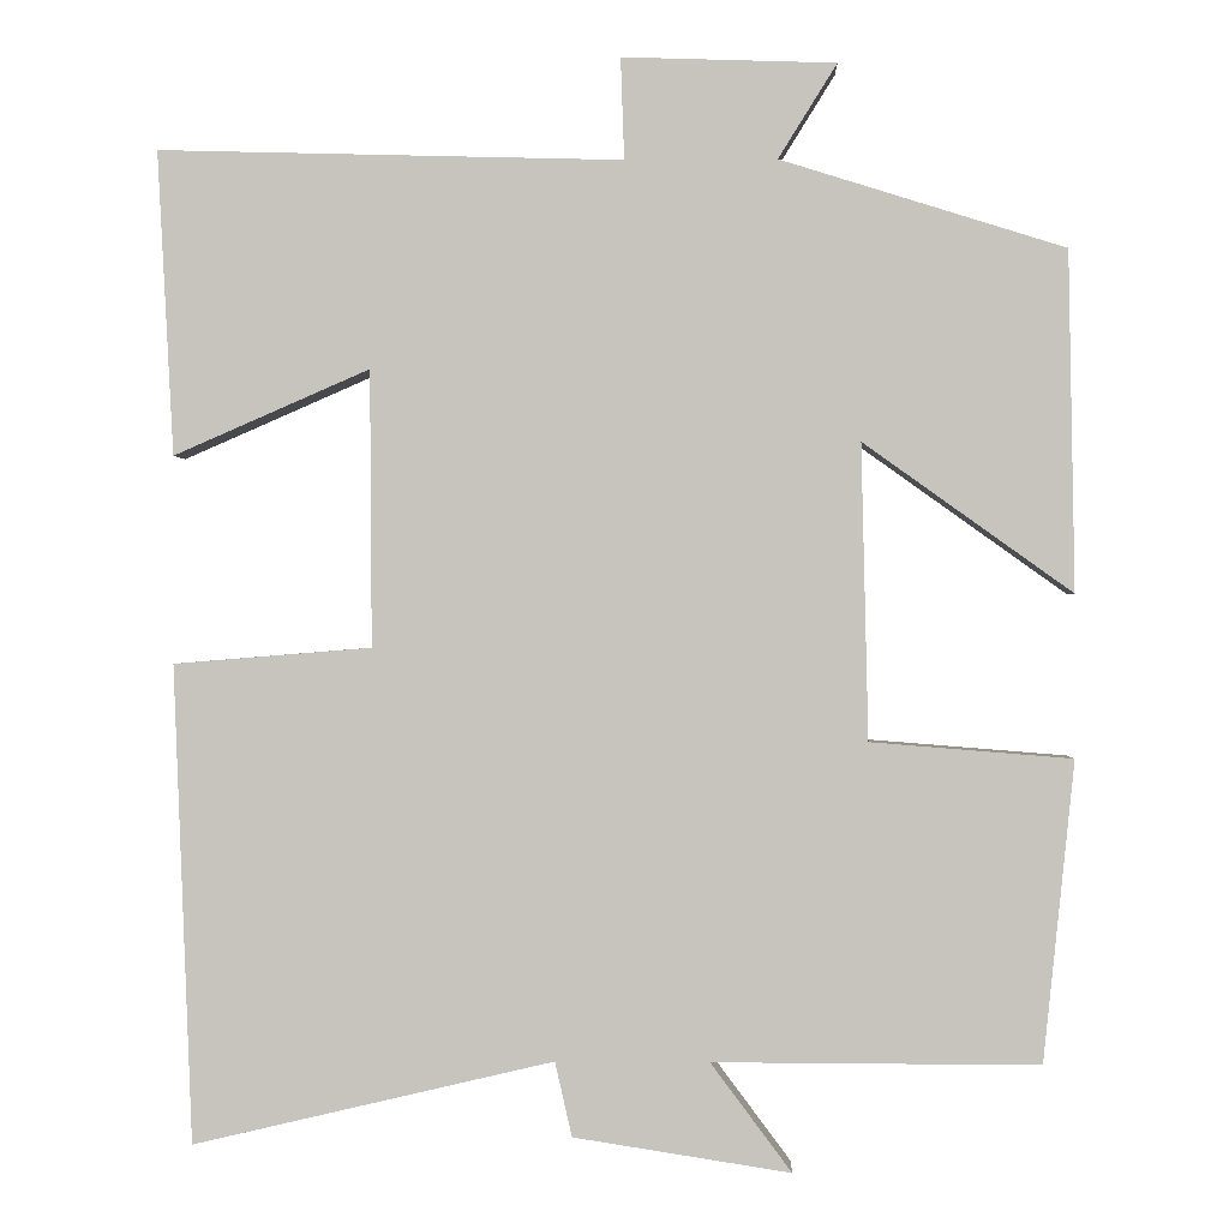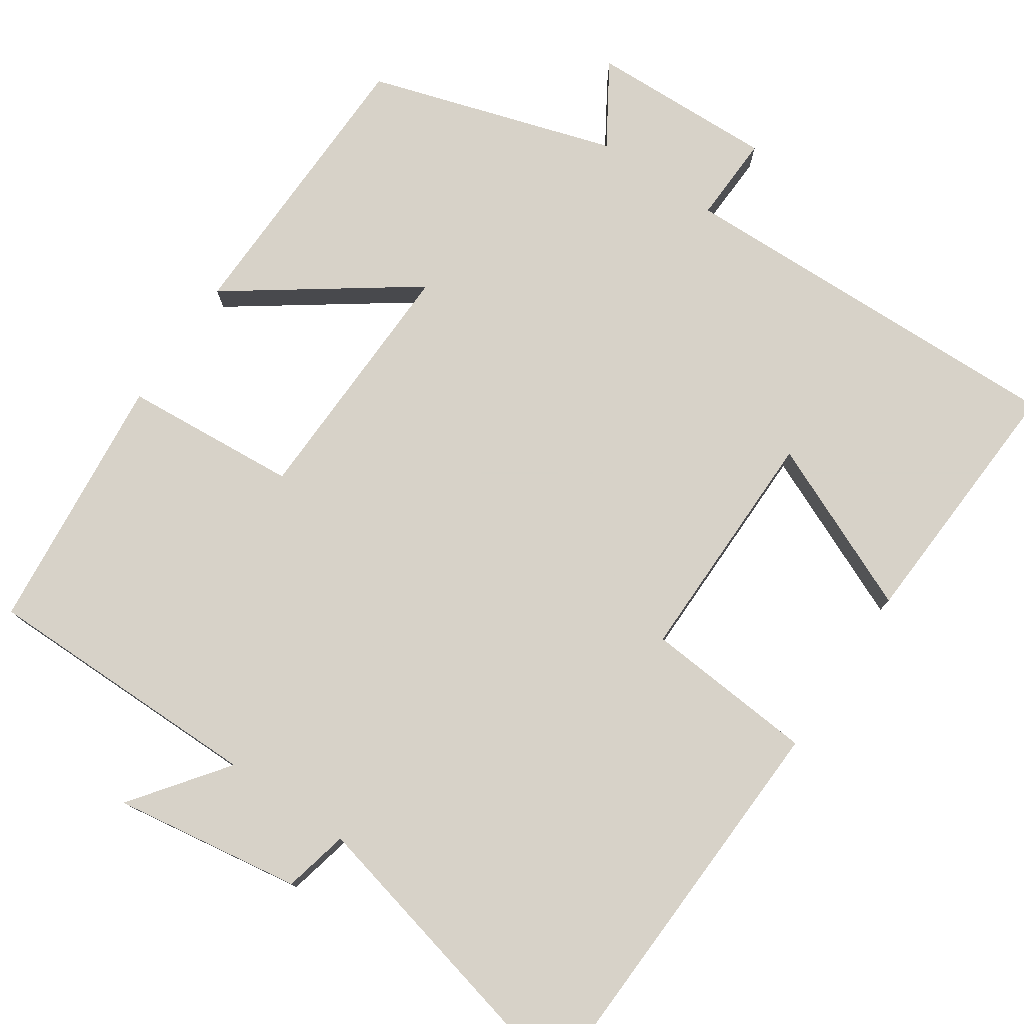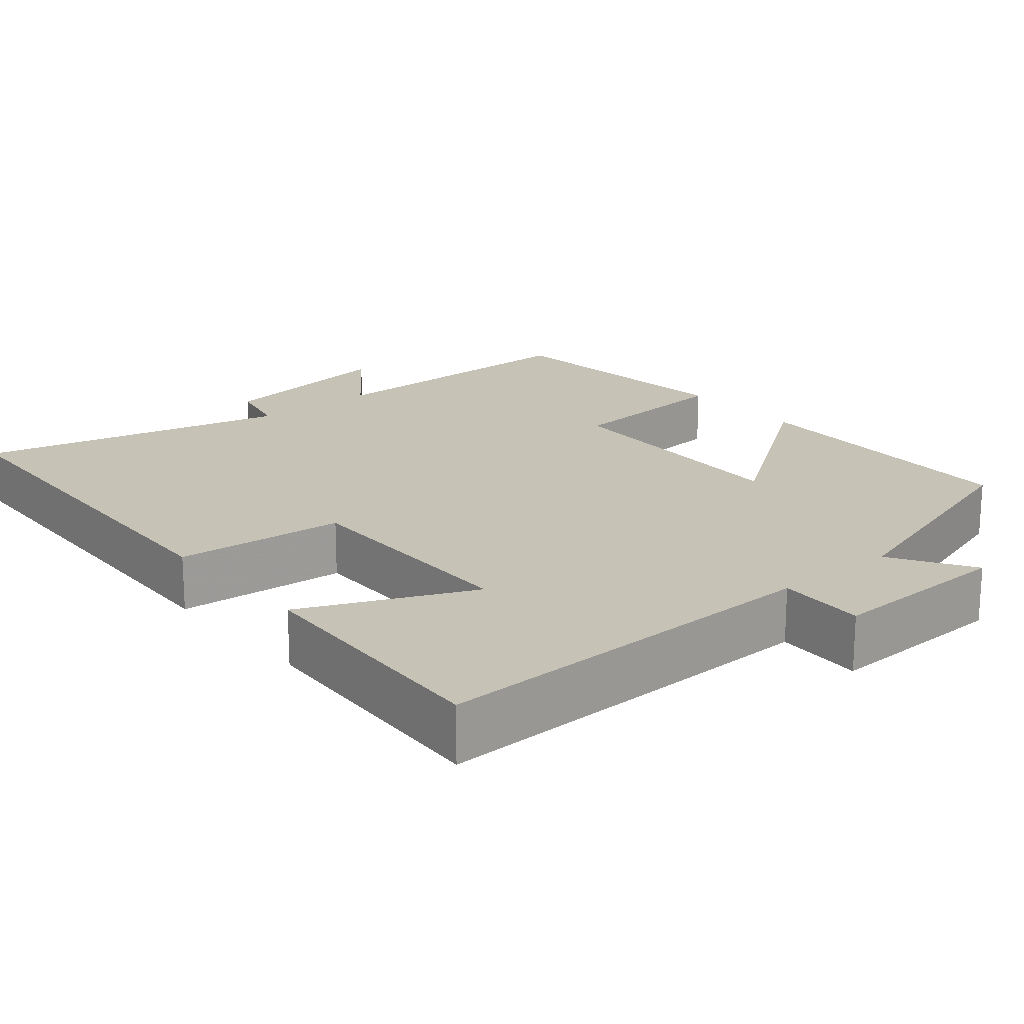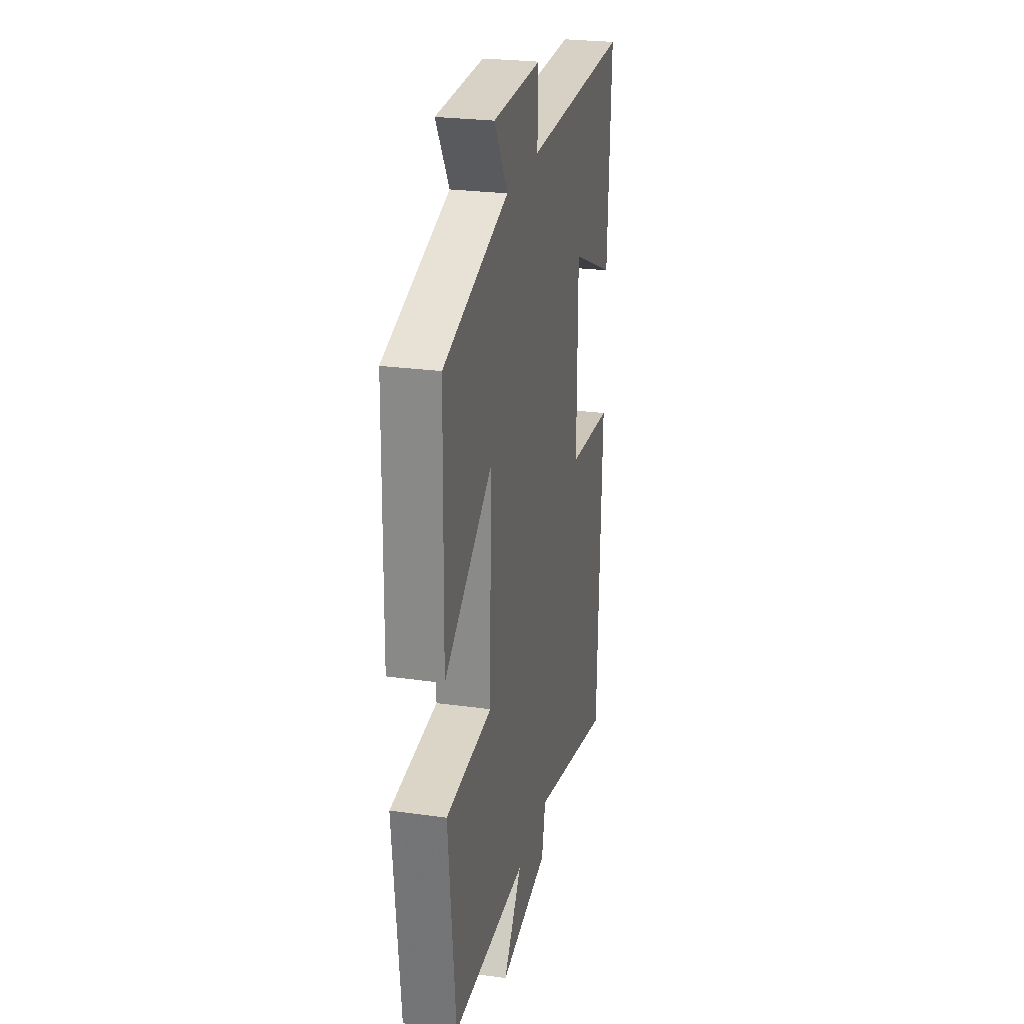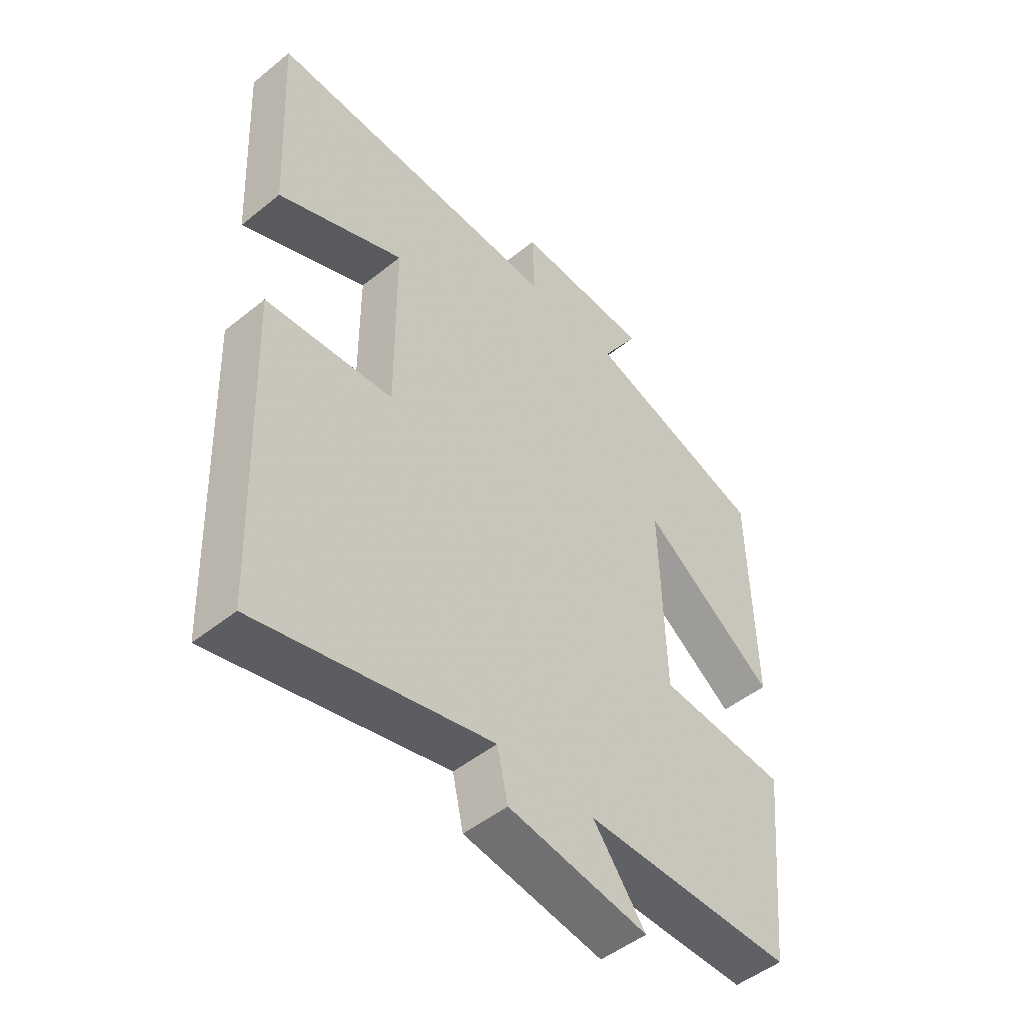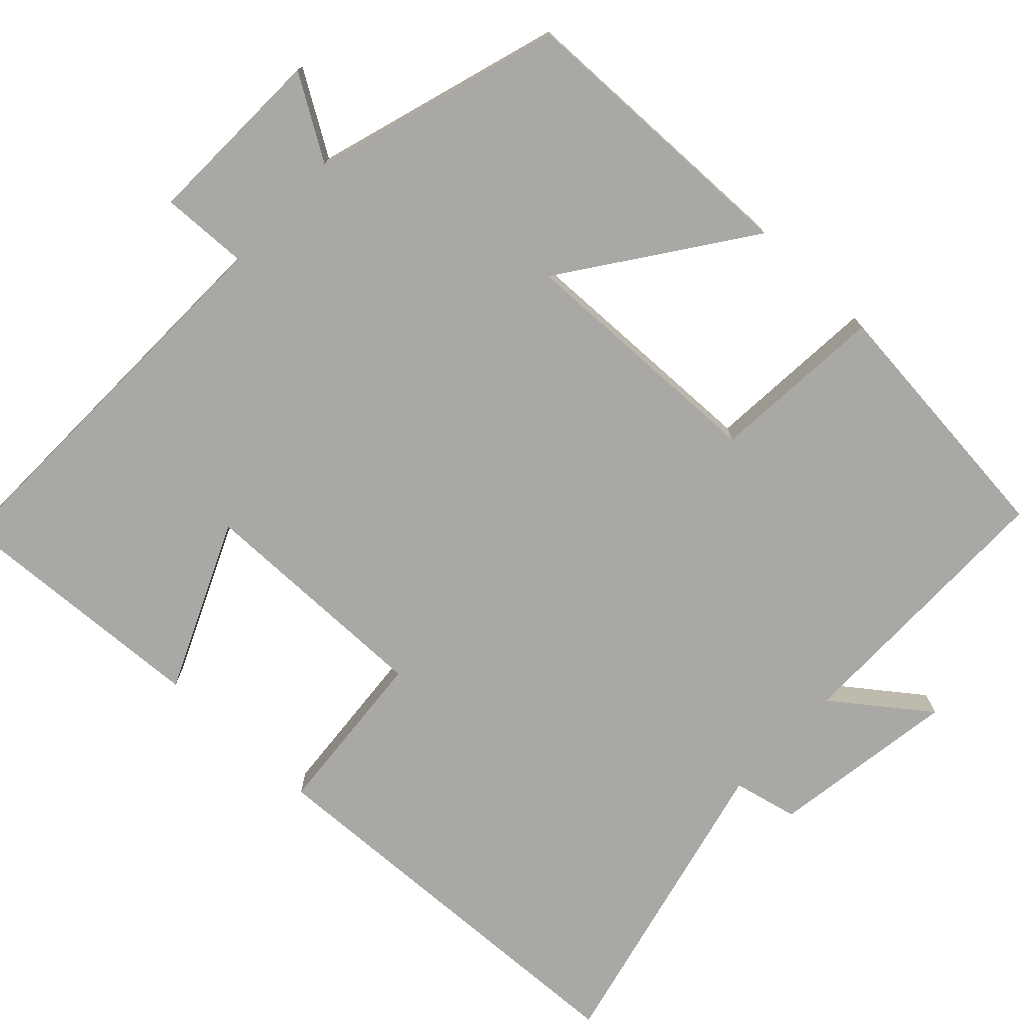
<metadata>
{"format":"obj","ext":"obj","renderer":"f3d","projection":"perspective","resolution":1024,"background":"white","views":[{"elev":-0.0,"azim":2.0,"up":"+Z"},{"elev":77.4,"azim":-145.8,"up":"+Y"},{"elev":19.2,"azim":-39.8,"up":"+Y"},{"elev":25.4,"azim":102.6,"up":"+Z"},{"elev":-49.2,"azim":-48.2,"up":"+Z"},{"elev":-75.1,"azim":46.9,"up":"+Y"}]}
</metadata>
<code>
v -0.479 0.07 -0.595
v -0.5 0.07 -0.059
v -0.278 0.07 -0.041
v -0.28 0.07 0.269
v -0.5 0.07 0.173
v -0.518 0.07 0.514
v 0.003 0.07 0.5
v -0.001 0.07 0.614
v 0.239 0.07 0.606
v 0.173 0.07 0.5
v 0.493 0.07 0.4
v 0.5 0.07 0.019
v 0.265 0.07 0.187
v 0.273 0.07 -0.145
v 0.5 0.07 -0.163
v 0.465 0.07 -0.501
v 0.098 0.07 -0.5
v 0.189 0.07 -0.622
v -0.055 0.07 -0.584
v -0.074 0.07 -0.5
v -0.479 0 -0.595
v -0.5 0 -0.059
v -0.278 0 -0.041
v -0.28 0 0.269
v -0.5 0 0.173
v -0.518 0 0.514
v 0.003 0 0.5
v -0.001 0 0.614
v 0.239 0 0.606
v 0.173 0 0.5
v 0.493 0 0.4
v 0.5 0 0.019
v 0.265 0 0.187
v 0.273 0 -0.145
v 0.5 0 -0.163
v 0.465 0 -0.501
v 0.098 0 -0.5
v 0.189 0 -0.622
v -0.055 0 -0.584
v -0.074 0 -0.5
f 17 18 19 20
f 14 15 16 17
f 13 14 17 20
f 10 11 12 13
f 10 13 20 1
f 7 8 9 10
f 4 5 6 7
f 3 4 7 10
f 1 2 3
f 1 3 10
f 40 39 38 37
f 37 36 35 34
f 40 37 34 33
f 33 32 31 30
f 21 40 33 30
f 30 29 28 27
f 27 26 25 24
f 30 27 24 23
f 23 22 21
f 30 23 21
f 1 21 22 2
f 2 22 23 3
f 3 23 24 4
f 4 24 25 5
f 5 25 26 6
f 6 26 27 7
f 7 27 28 8
f 8 28 29 9
f 9 29 30 10
f 10 30 31 11
f 11 31 32 12
f 12 32 33 13
f 13 33 34 14
f 14 34 35 15
f 15 35 36 16
f 16 36 37 17
f 17 37 38 18
f 18 38 39 19
f 19 39 40 20
f 20 40 21 1

</code>
